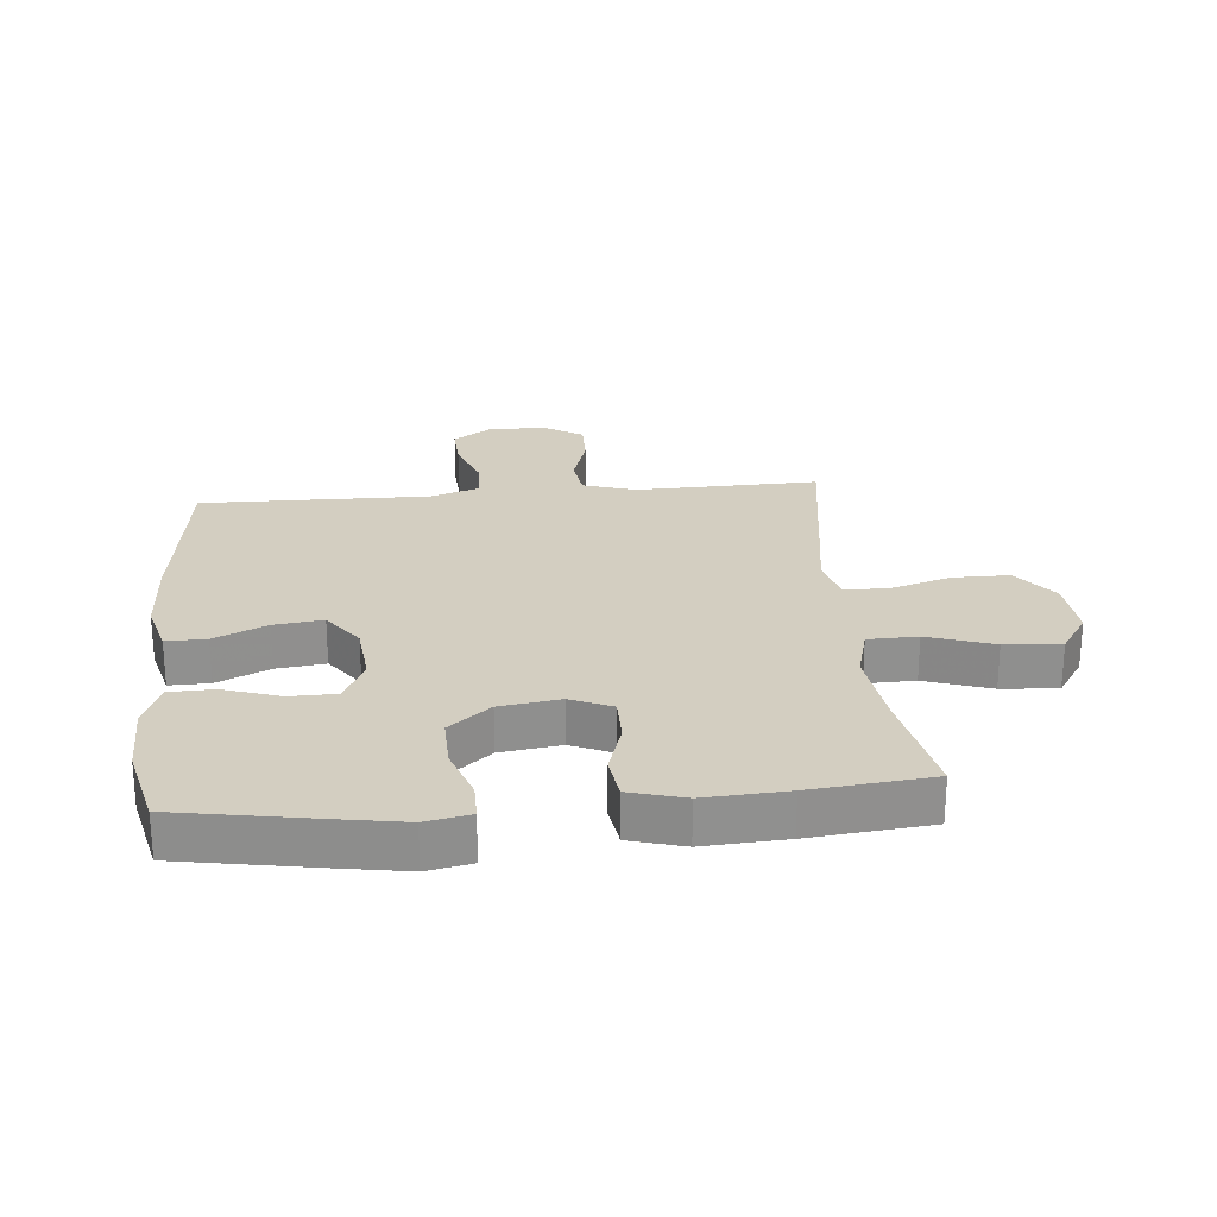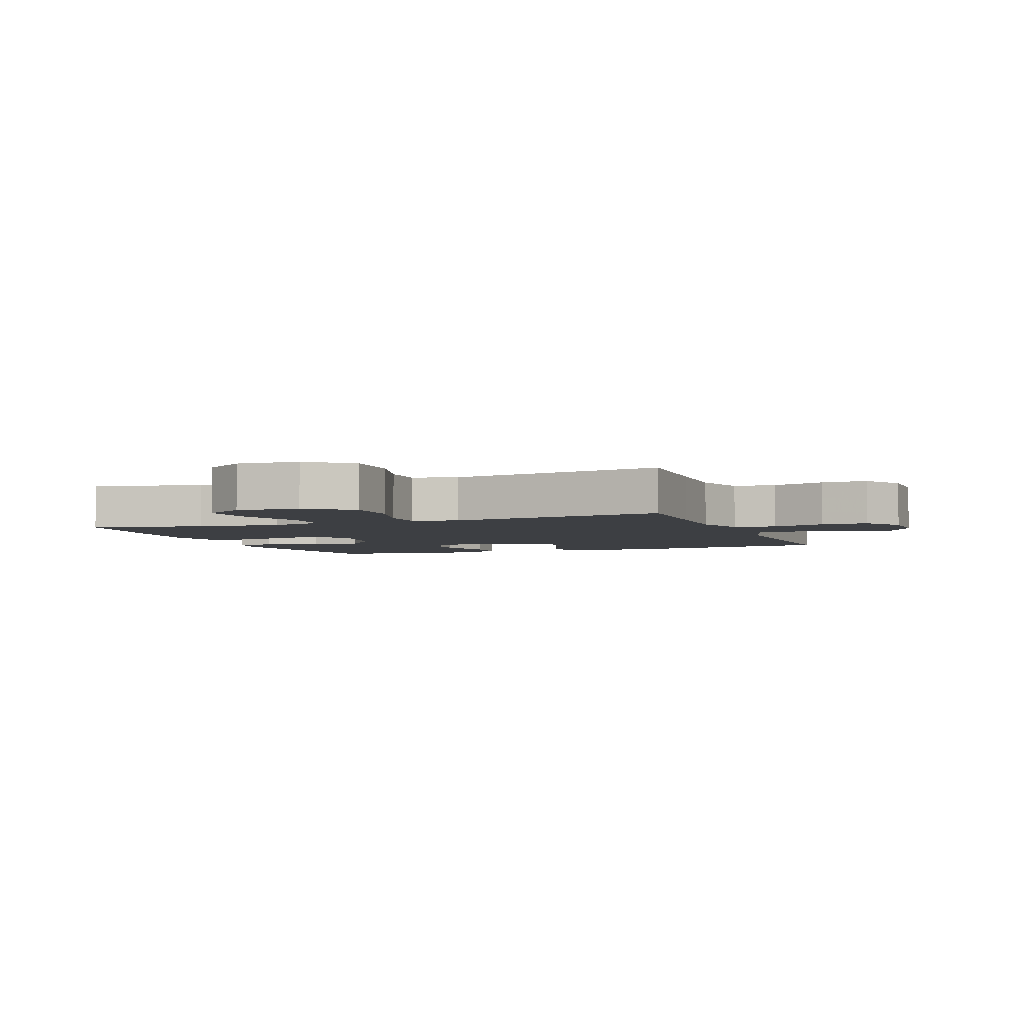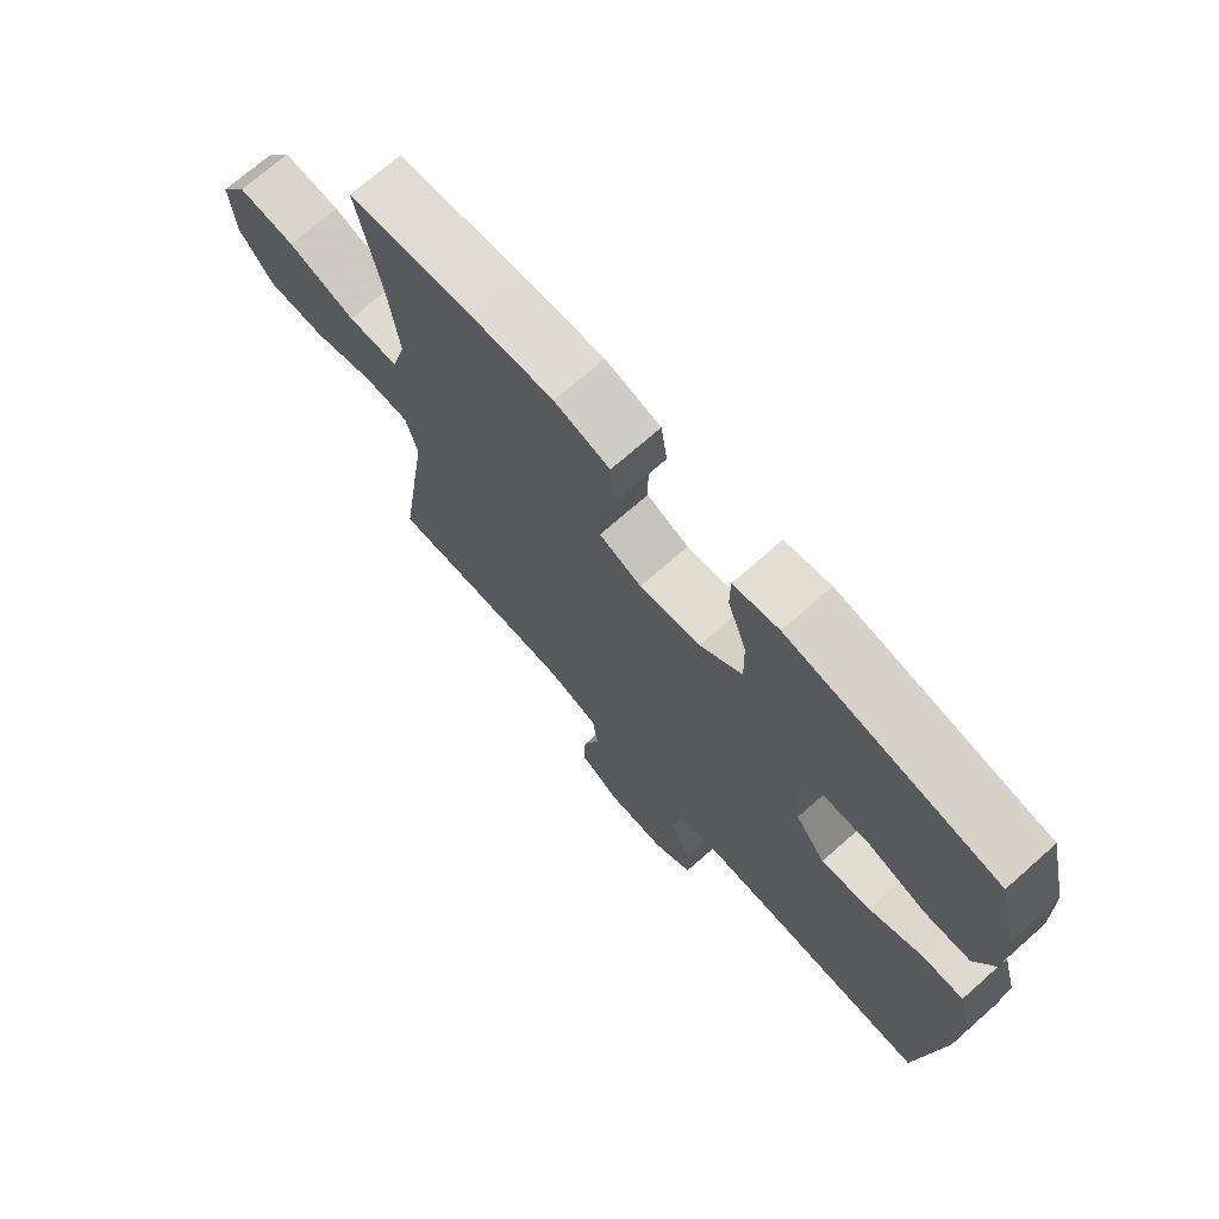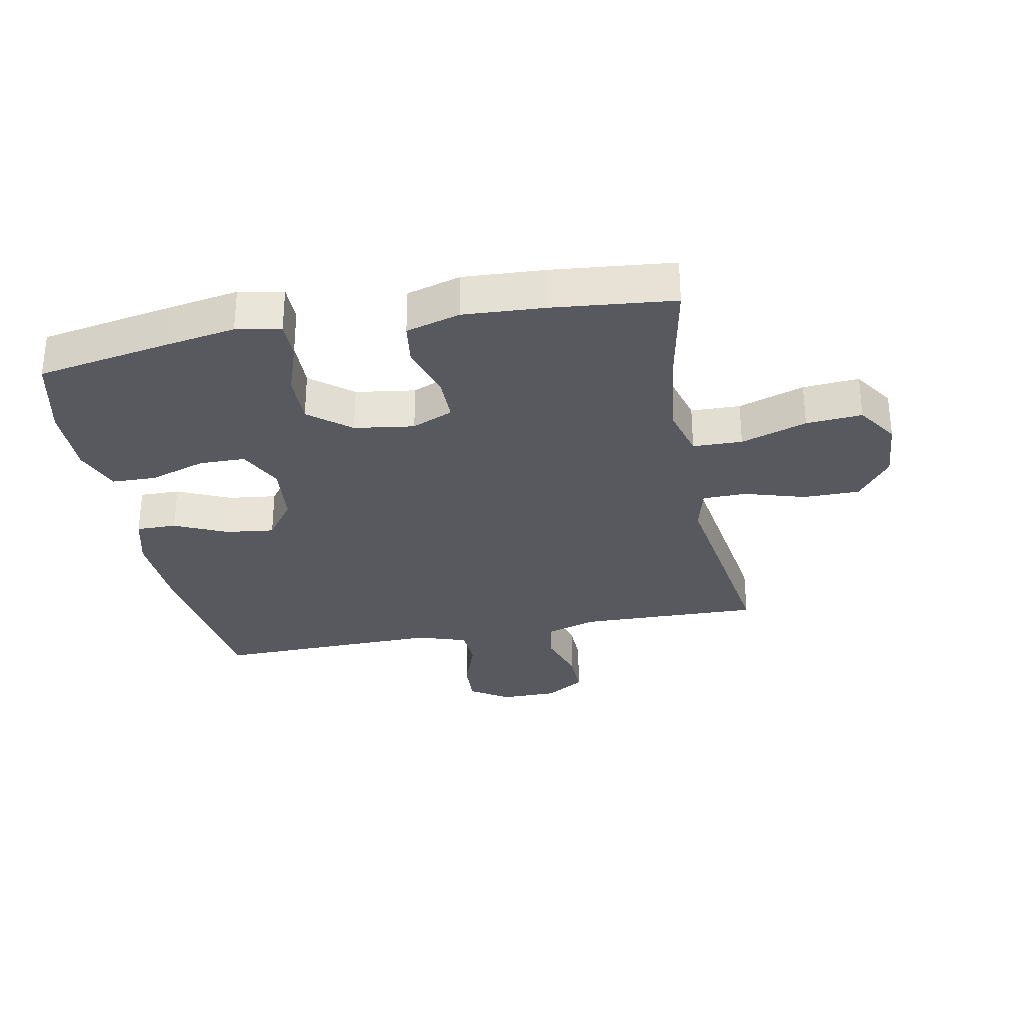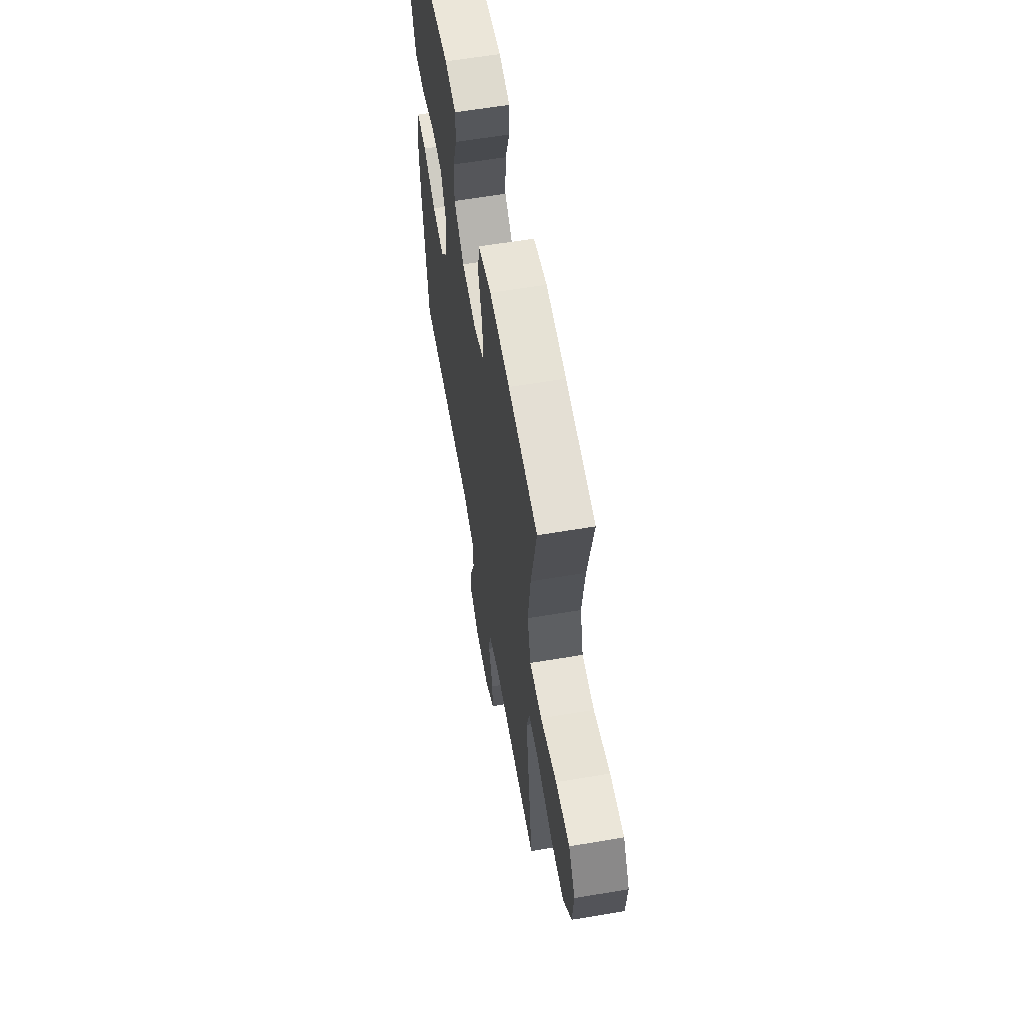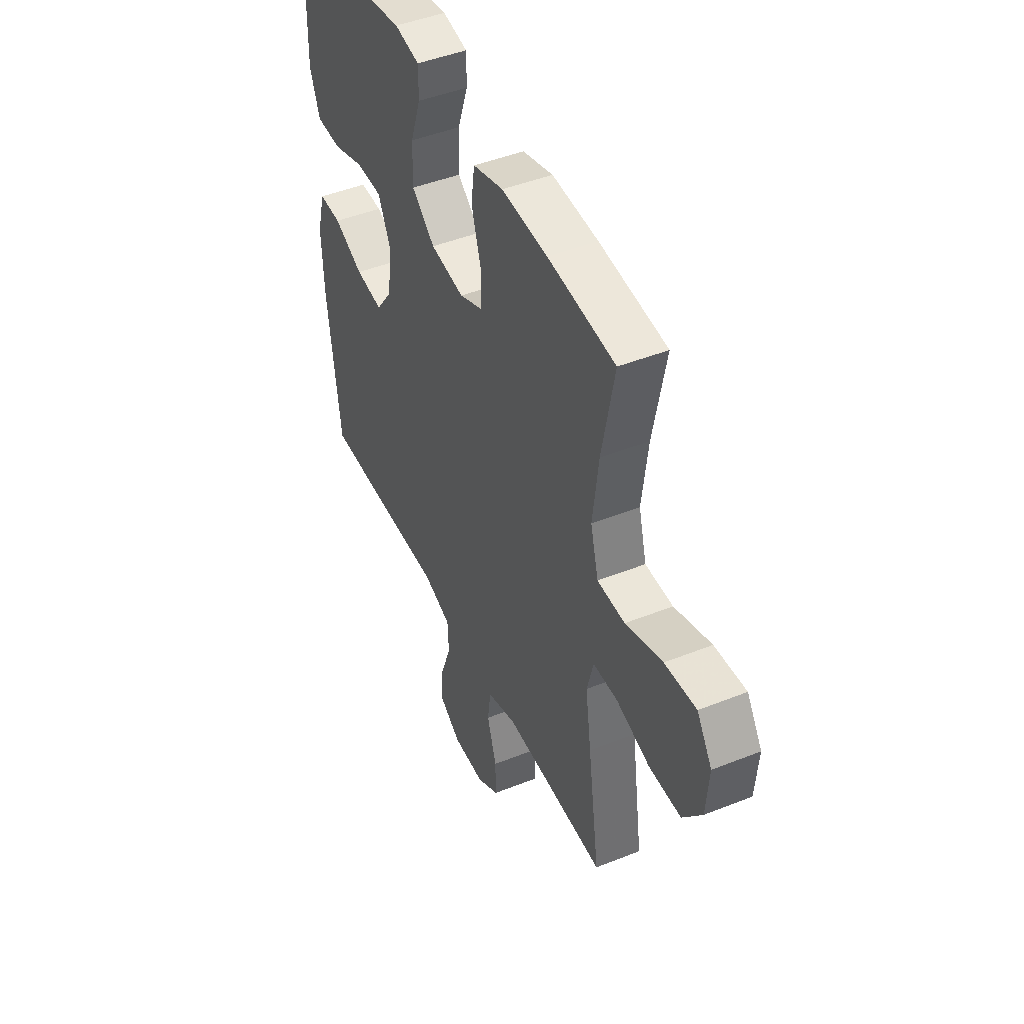
<metadata>
{"format":"obj","ext":"obj","renderer":"f3d","projection":"perspective","resolution":1024,"background":"white","views":[{"elev":24.9,"azim":-5.2,"up":"+Y"},{"elev":-3.9,"azim":111.1,"up":"+Y"},{"elev":71.7,"azim":-131.4,"up":"+Z"},{"elev":-30.4,"azim":11.1,"up":"+Y"},{"elev":60.8,"azim":80.2,"up":"+Z"},{"elev":46.0,"azim":65.4,"up":"+Z"}]}
</metadata>
<code>
v 0.5 0.07 0.5
v 0.464 0.07 0.316
v 0.447 0.07 0.181
v 0.47 0.07 0.095
v 0.55 0.07 0.093
v 0.657 0.07 0.129
v 0.748 0.07 0.136
v 0.792 0.07 0.069
v 0.784 0.07 -0.032
v 0.729 0.07 -0.104
v 0.637 0.07 -0.104
v 0.539 0.07 -0.074
v 0.468 0.07 -0.075
v 0.449 0.07 -0.148
v 0.466 0.07 -0.264
v 0.5 0.07 -0.5
v 0.331 0.07 -0.495
v 0.204 0.07 -0.492
v 0.119 0.07 -0.519
v 0.11 0.07 -0.587
v 0.137 0.07 -0.674
v 0.138 0.07 -0.749
v 0.074 0.07 -0.789
v -0.019 0.07 -0.789
v -0.081 0.07 -0.748
v -0.077 0.07 -0.673
v -0.046 0.07 -0.588
v -0.049 0.07 -0.521
v -0.129 0.07 -0.494
v -0.252 0.07 -0.496
v -0.5 0.07 -0.5
v -0.536 0.07 -0.209
v -0.542 0.07 -0.075
v -0.519 0.07 0.011
v -0.454 0.07 0.01
v -0.369 0.07 -0.029
v -0.29 0.07 -0.039
v -0.242 0.07 0.027
v -0.232 0.07 0.127
v -0.267 0.07 0.199
v -0.342 0.07 0.2
v -0.433 0.07 0.17
v -0.505 0.07 0.172
v -0.534 0.07 0.248
v -0.532 0.07 0.366
v -0.5 0.07 0.5
v -0.284 0.07 0.538
v -0.17 0.07 0.557
v -0.098 0.07 0.543
v -0.098 0.07 0.482
v -0.128 0.07 0.395
v -0.13 0.07 0.311
v -0.063 0.07 0.256
v 0.034 0.07 0.242
v 0.101 0.07 0.271
v 0.101 0.07 0.345
v 0.074 0.07 0.433
v 0.084 0.07 0.503
v 0.172 0.07 0.528
v 0.305 0.07 0.52
v 0.5 0 0.5
v 0.464 0 0.316
v 0.447 0 0.181
v 0.47 0 0.095
v 0.55 0 0.093
v 0.657 0 0.129
v 0.748 0 0.136
v 0.792 0 0.069
v 0.784 0 -0.032
v 0.729 0 -0.104
v 0.637 0 -0.104
v 0.539 0 -0.074
v 0.468 0 -0.075
v 0.449 0 -0.148
v 0.466 0 -0.264
v 0.5 0 -0.5
v 0.331 0 -0.495
v 0.204 0 -0.492
v 0.119 0 -0.519
v 0.11 0 -0.587
v 0.137 0 -0.674
v 0.138 0 -0.749
v 0.074 0 -0.789
v -0.019 0 -0.789
v -0.081 0 -0.748
v -0.077 0 -0.673
v -0.046 0 -0.588
v -0.049 0 -0.521
v -0.129 0 -0.494
v -0.252 0 -0.496
v -0.5 0 -0.5
v -0.536 0 -0.209
v -0.542 0 -0.075
v -0.519 0 0.011
v -0.454 0 0.01
v -0.369 0 -0.029
v -0.29 0 -0.039
v -0.242 0 0.027
v -0.232 0 0.127
v -0.267 0 0.199
v -0.342 0 0.2
v -0.433 0 0.17
v -0.505 0 0.172
v -0.534 0 0.248
v -0.532 0 0.366
v -0.5 0 0.5
v -0.284 0 0.538
v -0.17 0 0.557
v -0.098 0 0.543
v -0.098 0 0.482
v -0.128 0 0.395
v -0.13 0 0.311
v -0.063 0 0.256
v 0.034 0 0.242
v 0.101 0 0.271
v 0.101 0 0.345
v 0.074 0 0.433
v 0.084 0 0.503
v 0.172 0 0.528
v 0.305 0 0.52
f 59 60 1 2
f 56 57 58 59
f 55 56 59 2
f 54 55 2 3
f 53 54 3 4
f 48 49 50 51
f 48 51 52
f 47 48 52
f 46 47 52
f 45 46 52 53
f 41 42 43 44
f 40 41 44 45
f 33 34 35 36
f 33 36 37
f 32 33 37
f 29 30 31 32
f 28 29 32 37
f 24 25 26 27
f 24 27 28
f 23 24 28
f 20 21 22 23
f 19 20 23 28
f 18 19 28 37
f 14 15 16 17
f 13 14 17 18
f 9 10 11 12
f 9 12 13
f 8 9 13
f 5 6 7 8
f 4 5 8 13
f 40 45 53 4
f 13 18 37 38
f 13 38 39
f 4 13 39 40
f 62 61 120 119
f 119 118 117 116
f 62 119 116 115
f 63 62 115 114
f 64 63 114 113
f 111 110 109 108
f 112 111 108
f 112 108 107
f 112 107 106
f 113 112 106 105
f 104 103 102 101
f 105 104 101 100
f 96 95 94 93
f 97 96 93
f 97 93 92
f 92 91 90 89
f 97 92 89 88
f 87 86 85 84
f 88 87 84
f 88 84 83
f 83 82 81 80
f 88 83 80 79
f 97 88 79 78
f 77 76 75 74
f 78 77 74 73
f 72 71 70 69
f 73 72 69
f 73 69 68
f 68 67 66 65
f 73 68 65 64
f 64 113 105 100
f 98 97 78 73
f 99 98 73
f 100 99 73 64
f 1 61 62 2
f 2 62 63 3
f 3 63 64 4
f 4 64 65 5
f 5 65 66 6
f 6 66 67 7
f 7 67 68 8
f 8 68 69 9
f 9 69 70 10
f 10 70 71 11
f 11 71 72 12
f 12 72 73 13
f 13 73 74 14
f 14 74 75 15
f 15 75 76 16
f 16 76 77 17
f 17 77 78 18
f 18 78 79 19
f 19 79 80 20
f 20 80 81 21
f 21 81 82 22
f 22 82 83 23
f 23 83 84 24
f 24 84 85 25
f 25 85 86 26
f 26 86 87 27
f 27 87 88 28
f 28 88 89 29
f 29 89 90 30
f 30 90 91 31
f 31 91 92 32
f 32 92 93 33
f 33 93 94 34
f 34 94 95 35
f 35 95 96 36
f 36 96 97 37
f 37 97 98 38
f 38 98 99 39
f 39 99 100 40
f 40 100 101 41
f 41 101 102 42
f 42 102 103 43
f 43 103 104 44
f 44 104 105 45
f 45 105 106 46
f 46 106 107 47
f 47 107 108 48
f 48 108 109 49
f 49 109 110 50
f 50 110 111 51
f 51 111 112 52
f 52 112 113 53
f 53 113 114 54
f 54 114 115 55
f 55 115 116 56
f 56 116 117 57
f 57 117 118 58
f 58 118 119 59
f 59 119 120 60
f 60 120 61 1

</code>
